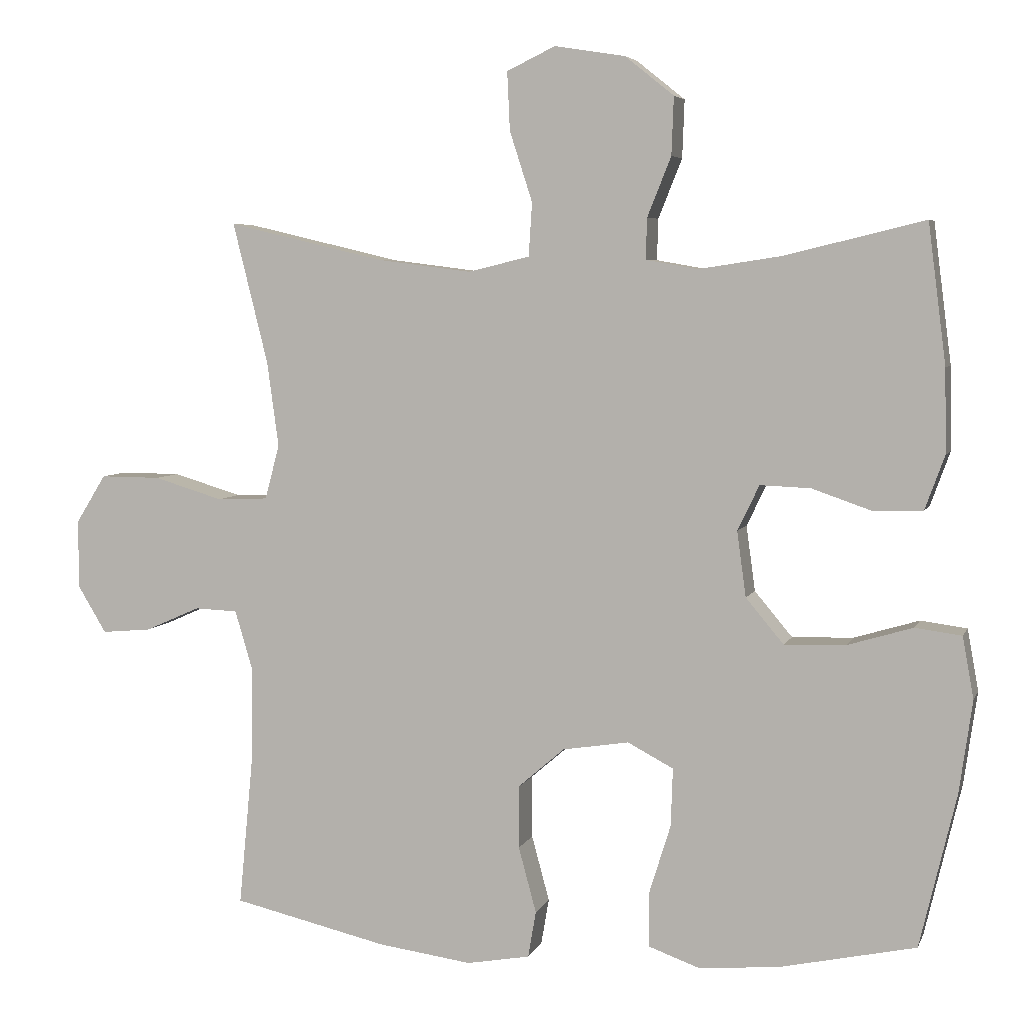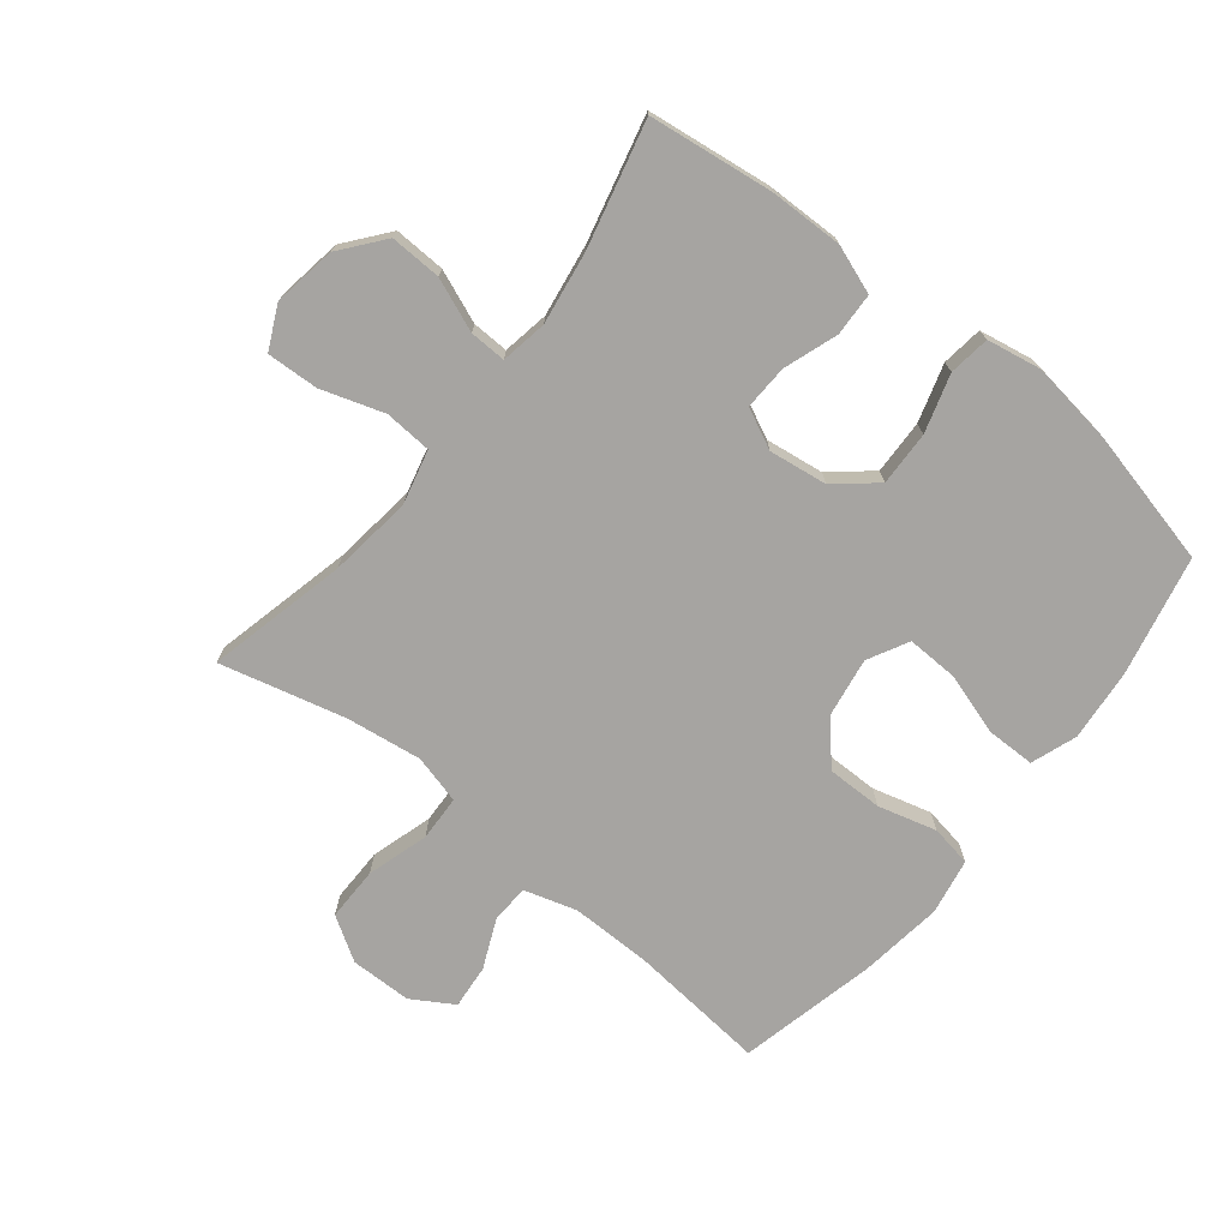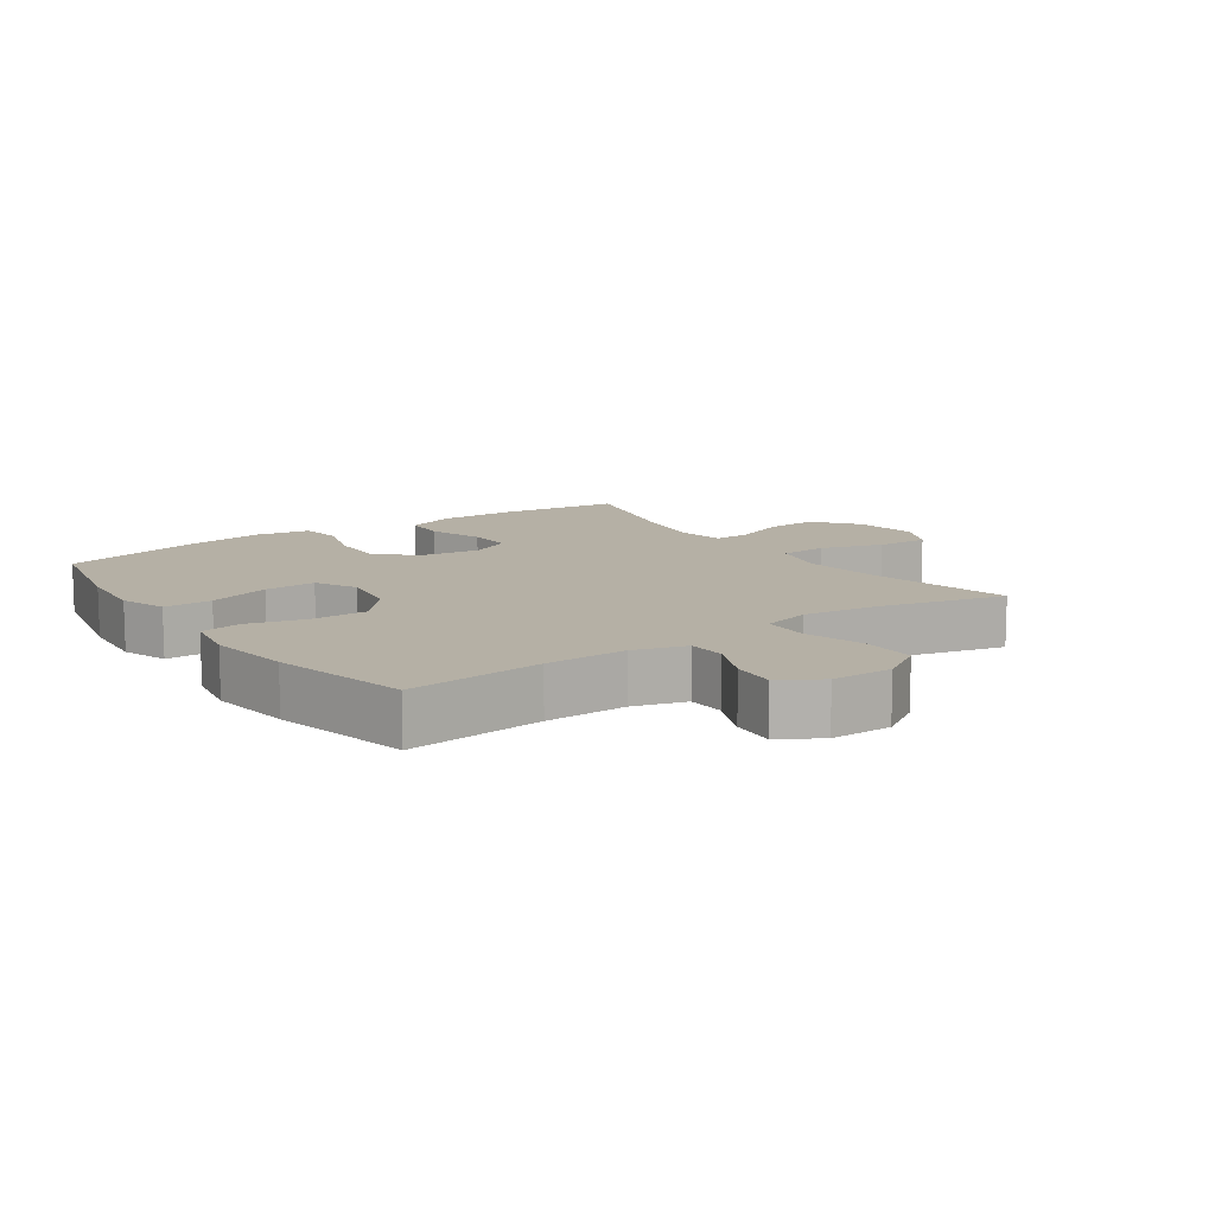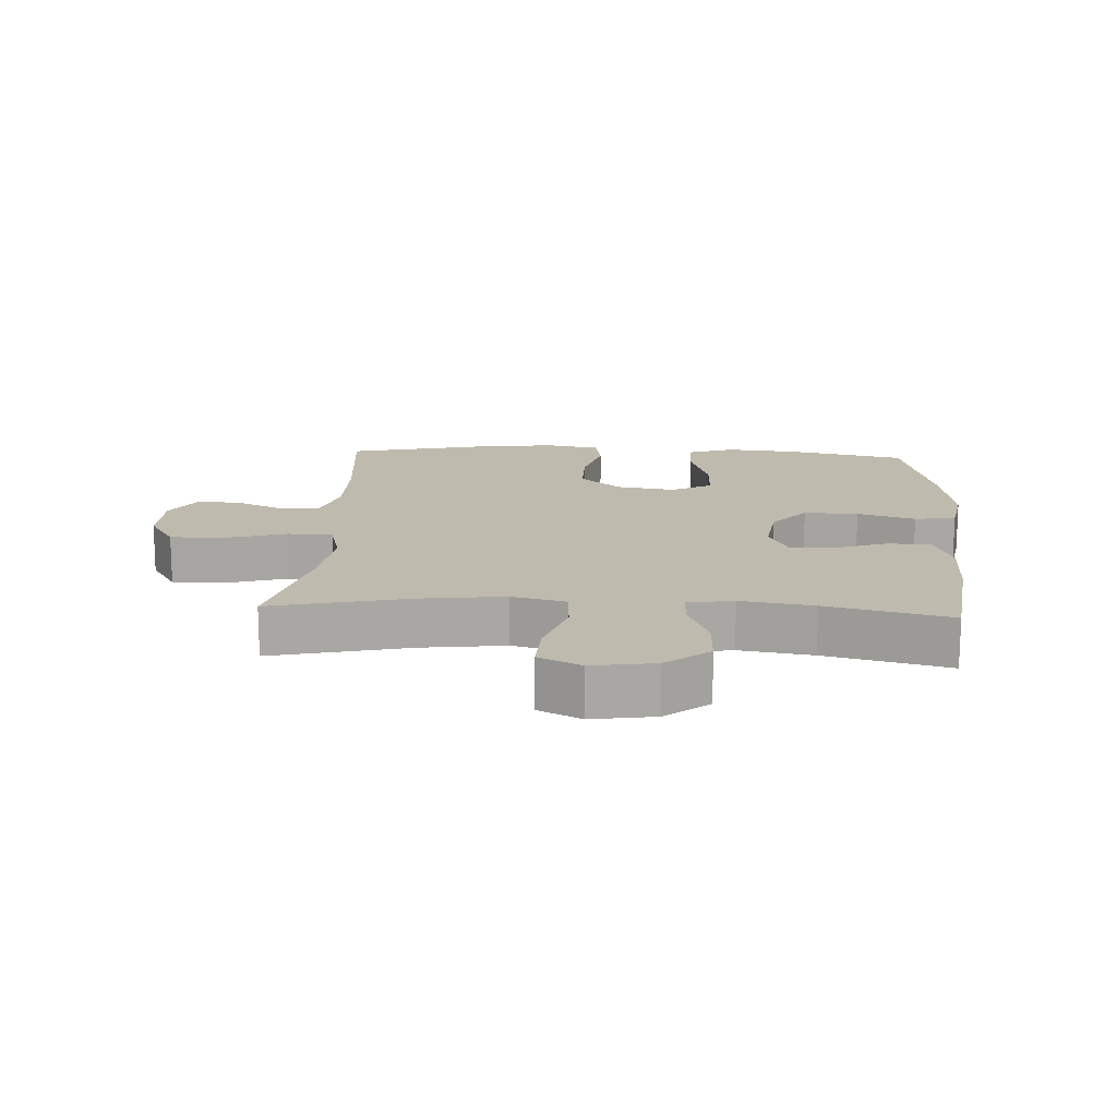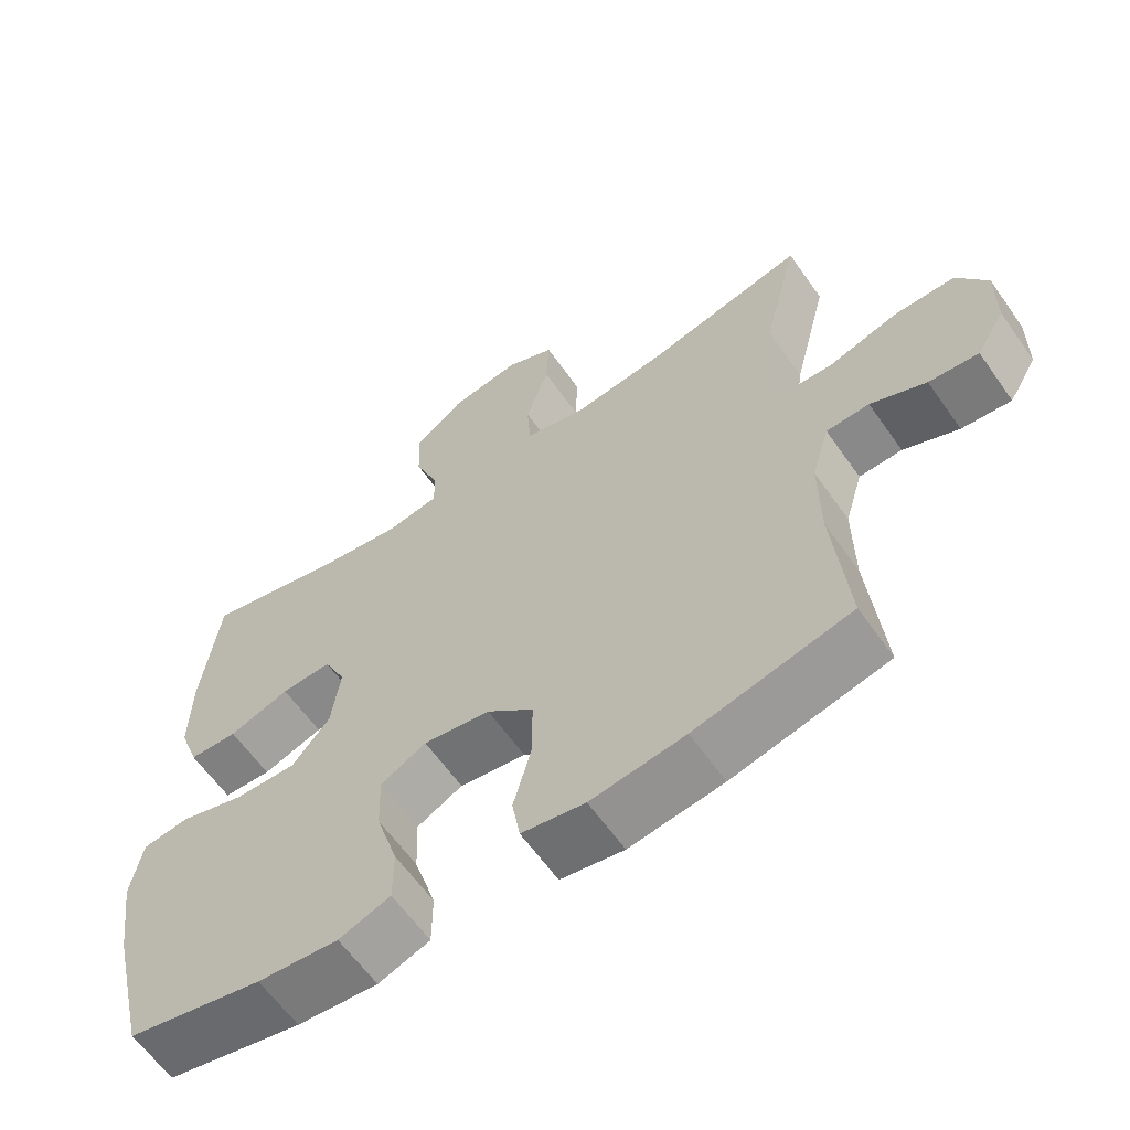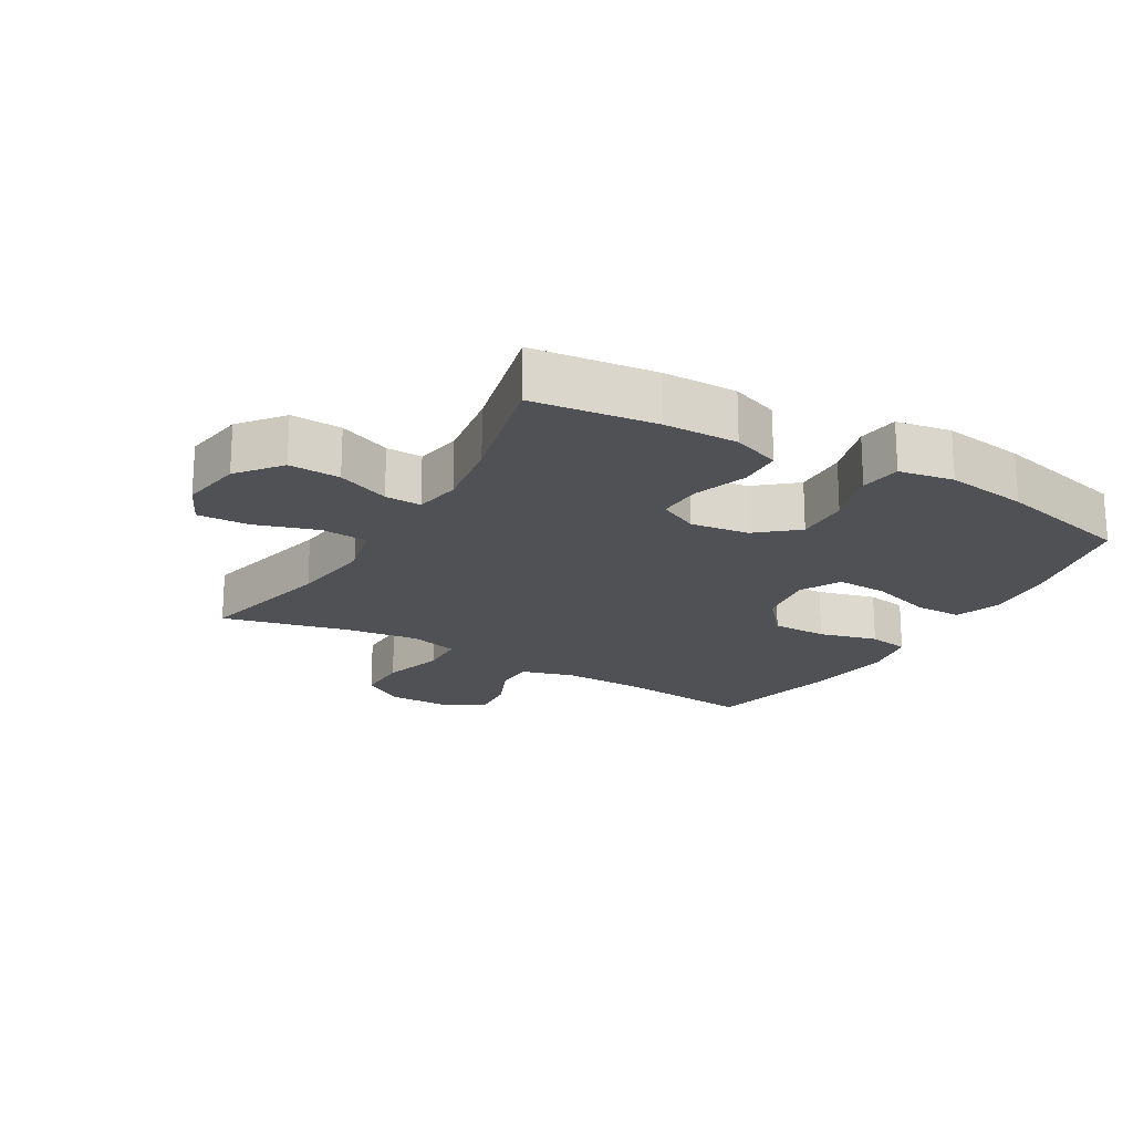
<metadata>
{"format":"obj","ext":"obj","renderer":"f3d","projection":"perspective","resolution":1024,"background":"white","views":[{"elev":5.3,"azim":15.3,"up":"+Z"},{"elev":-73.5,"azim":51.4,"up":"+Y"},{"elev":11.7,"azim":-124.9,"up":"+Y"},{"elev":15.6,"azim":3.2,"up":"+Y"},{"elev":-61.6,"azim":-145.0,"up":"+Z"},{"elev":-20.2,"azim":59.6,"up":"+Y"}]}
</metadata>
<code>
o path460
v -0.4263 0.0375 0.2869
v -0.41 0.0375 0.1667
v -0.4304 0.0375 0.08897
v -0.5032 0.0375 0.08612
v -0.6013 0.0375 0.1156
v -0.6872 0.0375 0.1162
v -0.7304 0.0375 0.04685
v -0.7293 0.0375 -0.05148
v -0.6892 0.0375 -0.1176
v -0.619 0.0375 -0.1114
v -0.5407 0.0375 -0.07687
v -0.4797 0.0375 -0.07929
v -0.4545 0.0375 -0.1636
v -0.4556 0.0375 -0.2943
v -0.4765 0.0375 -0.5134
v -0.2559 0.0375 -0.5644
v -0.1226 0.0375 -0.5826
v -0.03277 0.0375 -0.5665
v -0.02151 0.0375 -0.5006
v -0.04675 0.0375 -0.4072
v -0.04708 0.0375 -0.318
v 0.01904 0.0375 -0.2606
v 0.1136 0.0375 -0.2458
v 0.1786 0.0375 -0.2801
v 0.1758 0.0375 -0.3626
v 0.1449 0.0375 -0.4619
v 0.1453 0.0375 -0.5389
v 0.2184 0.0375 -0.5652
v 0.3329 0.0375 -0.5549
v 0.5254 0.0375 -0.5134
v 0.5772 0.0375 -0.2949
v 0.5958 0.0375 -0.1634
v 0.58 0.0375 -0.07567
v 0.5142 0.0375 -0.06685
v 0.4214 0.0375 -0.09461
v 0.3343 0.0375 -0.09728
v 0.2804 0.0375 -0.0331
v 0.2676 0.0375 0.06002
v 0.2985 0.0375 0.1243
v 0.3701 0.0375 0.1214
v 0.4562 0.0375 0.09157
v 0.5249 0.0375 0.09435
v 0.5529 0.0375 0.1711
v 0.5507 0.0375 0.2897
v 0.5254 0.0375 0.4883
v 0.3271 0.0375 0.4401
v 0.2097 0.0375 0.4222
v 0.1357 0.0375 0.4352
v 0.1375 0.0375 0.4936
v 0.1712 0.0375 0.5779
v 0.1743 0.0375 0.6603
v 0.105 0.0375 0.7157
v 0.004702 0.0375 0.7318
v -0.06404 0.0375 0.6988
v -0.06015 0.0375 0.6159
v -0.02785 0.0375 0.5158
v -0.03269 0.0375 0.4401
v -0.1199 0.0375 0.4187
v -0.2534 0.0375 0.4358
v -0.4765 0.0375 0.4883
v -0.4263 -0.0375 0.2869
v -0.41 -0.0375 0.1667
v -0.4304 -0.0375 0.08897
v -0.5032 -0.0375 0.08612
v -0.6013 -0.0375 0.1156
v -0.6872 -0.0375 0.1162
v -0.7304 -0.0375 0.04685
v -0.7293 -0.0375 -0.05148
v -0.6892 -0.0375 -0.1176
v -0.619 -0.0375 -0.1114
v -0.5407 -0.0375 -0.07687
v -0.4797 -0.0375 -0.07929
v -0.4545 -0.0375 -0.1636
v -0.4556 -0.0375 -0.2943
v -0.4765 -0.0375 -0.5134
v -0.2559 -0.0375 -0.5644
v -0.1226 -0.0375 -0.5826
v -0.03277 -0.0375 -0.5665
v -0.02151 -0.0375 -0.5006
v -0.04675 -0.0375 -0.4072
v -0.04708 -0.0375 -0.318
v 0.01904 -0.0375 -0.2606
v 0.1136 -0.0375 -0.2458
v 0.1786 -0.0375 -0.2801
v 0.1758 -0.0375 -0.3626
v 0.1449 -0.0375 -0.4619
v 0.1453 -0.0375 -0.5389
v 0.2184 -0.0375 -0.5652
v 0.3329 -0.0375 -0.5549
v 0.5254 -0.0375 -0.5134
v 0.5772 -0.0375 -0.2949
v 0.5958 -0.0375 -0.1634
v 0.58 -0.0375 -0.07567
v 0.5142 -0.0375 -0.06685
v 0.4214 -0.0375 -0.09461
v 0.3343 -0.0375 -0.09728
v 0.2804 -0.0375 -0.0331
v 0.2676 -0.0375 0.06002
v 0.2985 -0.0375 0.1243
v 0.3701 -0.0375 0.1214
v 0.4562 -0.0375 0.09157
v 0.5249 -0.0375 0.09435
v 0.5529 -0.0375 0.1711
v 0.5507 -0.0375 0.2897
v 0.5254 -0.0375 0.4883
v 0.3271 -0.0375 0.4401
v 0.2097 -0.0375 0.4222
v 0.1357 -0.0375 0.4352
v 0.1375 -0.0375 0.4936
v 0.1712 -0.0375 0.5779
v 0.1743 -0.0375 0.6603
v 0.105 -0.0375 0.7157
v 0.004702 -0.0375 0.7318
v -0.06404 -0.0375 0.6988
v -0.06015 -0.0375 0.6159
v -0.02785 -0.0375 0.5158
v -0.03269 -0.0375 0.4401
v -0.1199 -0.0375 0.4187
v -0.2534 -0.0375 0.4358
v -0.4765 -0.0375 0.4883
v 0.105 0.0375 0.7157
v 0.004702 0.0375 0.7318
v -0.06404 0.0375 0.6988
v -0.06404 0.0375 0.6988
v 0.1743 0.0375 0.6603
v -0.06015 0.0375 0.6159
v 0.1712 0.0375 0.5779
v -0.02785 0.0375 0.5158
v 0.1375 0.0375 0.4936
v -0.03269 0.0375 0.4401
v -0.03269 0.0375 0.4401
v 0.1357 0.0375 0.4352
v 0.1357 0.0375 0.4352
v 0.5254 0.0375 0.4883
v 0.5254 0.0375 0.4883
v 0.3271 0.0375 0.4401
v -0.2534 0.0375 0.4358
v -0.4765 0.0375 0.4883
v -0.4765 0.0375 0.4883
v -0.1199 0.0375 0.4187
v 0.2097 0.0375 0.4222
v 0.5507 0.0375 0.2897
v -0.4263 0.0375 0.2869
v 0.5529 0.0375 0.1711
v -0.41 0.0375 0.1667
v 0.5249 0.0375 0.09435
v 0.5249 0.0375 0.09435
v 0.2985 0.0375 0.1243
v 0.2985 0.0375 0.1243
v 0.3701 0.0375 0.1214
v -0.4304 0.0375 0.08897
v -0.4304 0.0375 0.08897
v 0.2676 0.0375 0.06002
v 0.4562 0.0375 0.09157
v -0.6013 0.0375 0.1156
v -0.6872 0.0375 0.1162
v -0.7304 0.0375 0.04685
v -0.5032 0.0375 0.08612
v 0.2804 0.0375 -0.0331
v -0.7293 0.0375 -0.05148
v 0.3343 0.0375 -0.09728
v -0.6892 0.0375 -0.1176
v -0.6892 0.0375 -0.1176
v 0.58 0.0375 -0.07567
v 0.58 0.0375 -0.07567
v 0.5142 0.0375 -0.06685
v 0.4214 0.0375 -0.09461
v 0.5958 0.0375 -0.1634
v -0.5407 0.0375 -0.07687
v -0.4797 0.0375 -0.07929
v -0.4797 0.0375 -0.07929
v -0.619 0.0375 -0.1114
v -0.4545 0.0375 -0.1636
v 0.5772 0.0375 -0.2949
v -0.4556 0.0375 -0.2943
v 0.1136 0.0375 -0.2458
v 0.1786 0.0375 -0.2801
v 0.1786 0.0375 -0.2801
v 0.01904 0.0375 -0.2606
v -0.04708 0.0375 -0.318
v 0.1758 0.0375 -0.3626
v -0.04675 0.0375 -0.4072
v 0.1449 0.0375 -0.4619
v -0.02151 0.0375 -0.5006
v 0.5254 0.0375 -0.5134
v 0.5254 0.0375 -0.5134
v 0.1453 0.0375 -0.5389
v 0.1453 0.0375 -0.5389
v -0.4765 0.0375 -0.5134
v -0.4765 0.0375 -0.5134
v -0.03277 0.0375 -0.5665
v -0.03277 0.0375 -0.5665
v 0.3329 0.0375 -0.5549
v -0.2559 0.0375 -0.5644
v 0.2184 0.0375 -0.5652
v -0.1226 0.0375 -0.5826
v 0.105 -0.0375 0.7157
v 0.004702 -0.0375 0.7318
v -0.06404 -0.0375 0.6988
v -0.06404 -0.0375 0.6988
v 0.1743 -0.0375 0.6603
v -0.06015 -0.0375 0.6159
v 0.1712 -0.0375 0.5779
v -0.02785 -0.0375 0.5158
v 0.1375 -0.0375 0.4936
v -0.03269 -0.0375 0.4401
v -0.03269 -0.0375 0.4401
v 0.1357 -0.0375 0.4352
v 0.1357 -0.0375 0.4352
v 0.5254 -0.0375 0.4883
v 0.5254 -0.0375 0.4883
v 0.3271 -0.0375 0.4401
v -0.2534 -0.0375 0.4358
v -0.4765 -0.0375 0.4883
v -0.4765 -0.0375 0.4883
v -0.1199 -0.0375 0.4187
v 0.2097 -0.0375 0.4222
v 0.5507 -0.0375 0.2897
v -0.4263 -0.0375 0.2869
v 0.5529 -0.0375 0.1711
v -0.41 -0.0375 0.1667
v 0.5249 -0.0375 0.09435
v 0.5249 -0.0375 0.09435
v 0.2985 -0.0375 0.1243
v 0.2985 -0.0375 0.1243
v 0.3701 -0.0375 0.1214
v -0.4304 -0.0375 0.08897
v -0.4304 -0.0375 0.08897
v 0.2676 -0.0375 0.06002
v 0.4562 -0.0375 0.09157
v -0.6013 -0.0375 0.1156
v -0.6872 -0.0375 0.1162
v -0.7304 -0.0375 0.04685
v -0.5032 -0.0375 0.08612
v 0.2804 -0.0375 -0.0331
v -0.7293 -0.0375 -0.05148
v 0.3343 -0.0375 -0.09728
v -0.6892 -0.0375 -0.1176
v -0.6892 -0.0375 -0.1176
v 0.58 -0.0375 -0.07567
v 0.58 -0.0375 -0.07567
v 0.5142 -0.0375 -0.06685
v 0.4214 -0.0375 -0.09461
v 0.5958 -0.0375 -0.1634
v -0.5407 -0.0375 -0.07687
v -0.4797 -0.0375 -0.07929
v -0.4797 -0.0375 -0.07929
v -0.619 -0.0375 -0.1114
v -0.4545 -0.0375 -0.1636
v 0.5772 -0.0375 -0.2949
v -0.4556 -0.0375 -0.2943
v 0.1136 -0.0375 -0.2458
v 0.1786 -0.0375 -0.2801
v 0.1786 -0.0375 -0.2801
v 0.01904 -0.0375 -0.2606
v -0.04708 -0.0375 -0.318
v 0.1758 -0.0375 -0.3626
v -0.04675 -0.0375 -0.4072
v 0.1449 -0.0375 -0.4619
v -0.02151 -0.0375 -0.5006
v 0.5254 -0.0375 -0.5134
v 0.5254 -0.0375 -0.5134
v 0.1453 -0.0375 -0.5389
v 0.1453 -0.0375 -0.5389
v -0.4765 -0.0375 -0.5134
v -0.4765 -0.0375 -0.5134
v -0.03277 -0.0375 -0.5665
v -0.03277 -0.0375 -0.5665
v 0.3329 -0.0375 -0.5549
v -0.2559 -0.0375 -0.5644
v 0.2184 -0.0375 -0.5652
v -0.1226 -0.0375 -0.5826
f 204 203 202
f 258 272 260
f 233 231 232
f 246 234 245
f 230 220 226
f 212 226 218
f 256 255 249
f 219 213 214
f 216 229 206
f 197 198 202
f 229 224 208
f 221 213 219
f 208 224 217
f 255 227 249
f 255 221 227
f 218 226 220
f 206 205 204
f 271 269 259
f 270 256 251
f 231 233 248
f 221 216 213
f 251 256 249
f 246 227 234
f 208 205 206
f 252 235 229
f 245 231 248
f 261 250 269
f 197 203 201
f 249 227 246
f 253 235 252
f 248 236 238
f 212 218 210
f 224 212 217
f 269 250 257
f 226 212 224
f 229 216 221
f 222 220 230
f 244 243 250
f 235 253 237
f 270 251 265
f 237 250 243
f 197 202 203
f 243 244 242
f 206 229 208
f 257 250 253
f 259 269 257
f 263 271 259
f 267 260 272
f 270 258 256
f 242 244 240
f 202 198 199
f 203 204 205
f 250 237 253
f 248 233 236
f 234 231 245
f 272 258 270
f 255 229 221
f 252 229 255
f 52 53 113 112
f 53 124 200 113
f 51 52 112 111
f 54 55 115 114
f 50 51 111 110
f 55 56 116 115
f 49 50 110 109
f 56 131 207 116
f 133 49 109 209
f 135 46 106 211
f 59 139 215 119
f 57 58 118 117
f 46 47 107 106
f 58 59 119 118
f 47 48 108 107
f 44 45 105 104
f 60 1 61 120
f 43 44 104 103
f 1 2 62 61
f 147 43 103 223
f 149 40 100 225
f 2 152 228 62
f 38 39 99 98
f 41 42 102 101
f 40 41 101 100
f 5 6 66 65
f 6 7 67 66
f 4 5 65 64
f 3 4 64 63
f 37 38 98 97
f 7 8 68 67
f 36 37 97 96
f 8 163 239 68
f 165 34 94 241
f 34 35 95 94
f 32 33 93 92
f 11 171 247 71
f 10 11 71 70
f 9 10 70 69
f 12 13 73 72
f 35 36 96 95
f 31 32 92 91
f 13 14 74 73
f 23 178 254 83
f 22 23 83 82
f 21 22 82 81
f 24 25 85 84
f 20 21 81 80
f 25 26 86 85
f 19 20 80 79
f 186 31 91 262
f 26 188 264 86
f 14 190 266 74
f 192 19 79 268
f 29 30 90 89
f 15 16 76 75
f 28 29 89 88
f 27 28 88 87
f 17 18 78 77
f 16 17 77 76
f 128 126 127
f 182 184 196
f 157 156 155
f 170 169 158
f 154 150 144
f 136 142 150
f 180 173 179
f 143 138 137
f 140 130 153
f 121 126 122
f 153 132 148
f 145 143 137
f 132 141 148
f 179 173 151
f 179 151 145
f 142 144 150
f 130 128 129
f 195 183 193
f 194 175 180
f 155 172 157
f 145 137 140
f 175 173 180
f 170 158 151
f 132 130 129
f 176 153 159
f 169 172 155
f 185 193 174
f 121 125 127
f 173 170 151
f 177 176 159
f 172 162 160
f 136 134 142
f 148 141 136
f 193 181 174
f 150 148 136
f 153 145 140
f 146 154 144
f 168 174 167
f 159 161 177
f 194 189 175
f 161 167 174
f 121 127 126
f 167 166 168
f 130 132 153
f 181 177 174
f 183 181 193
f 187 183 195
f 191 196 184
f 194 180 182
f 166 164 168
f 126 123 122
f 127 129 128
f 174 177 161
f 172 160 157
f 158 169 155
f 196 194 182
f 179 145 153
f 176 179 153

</code>
